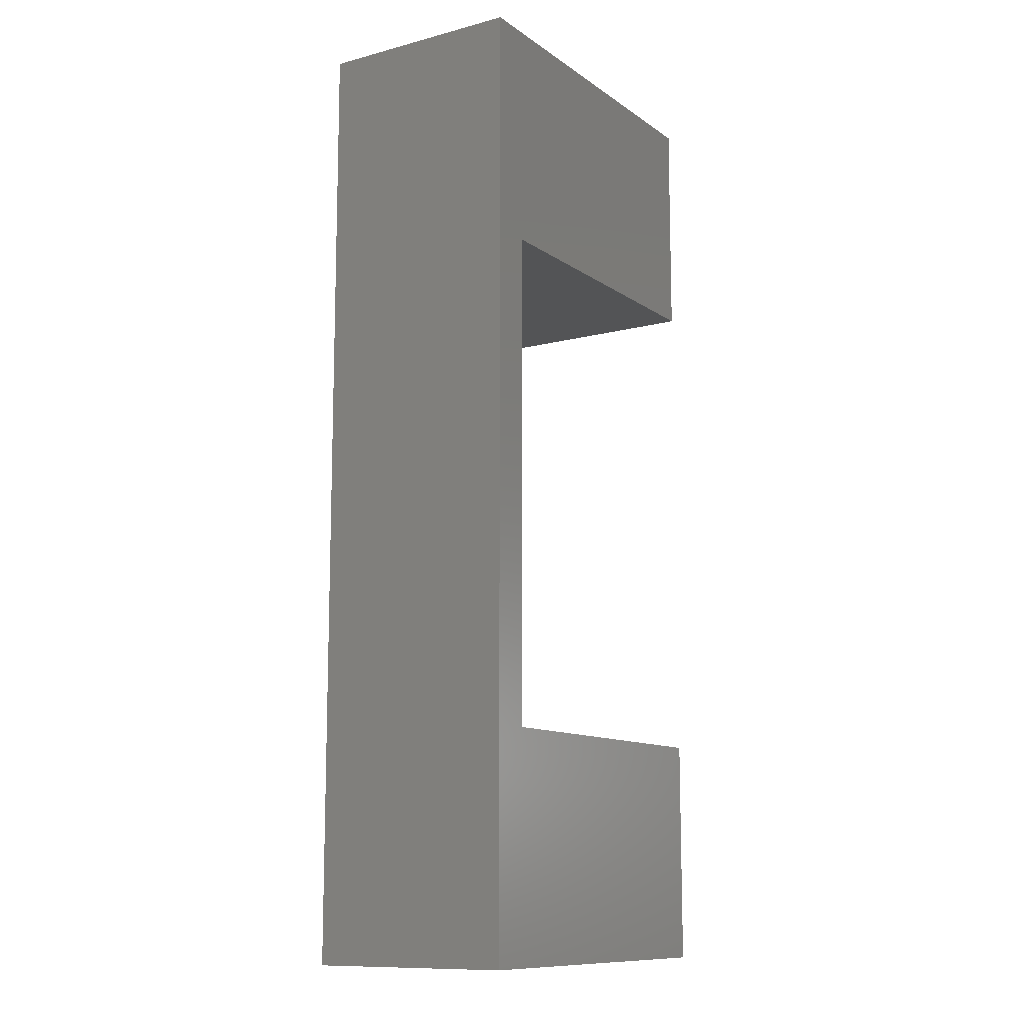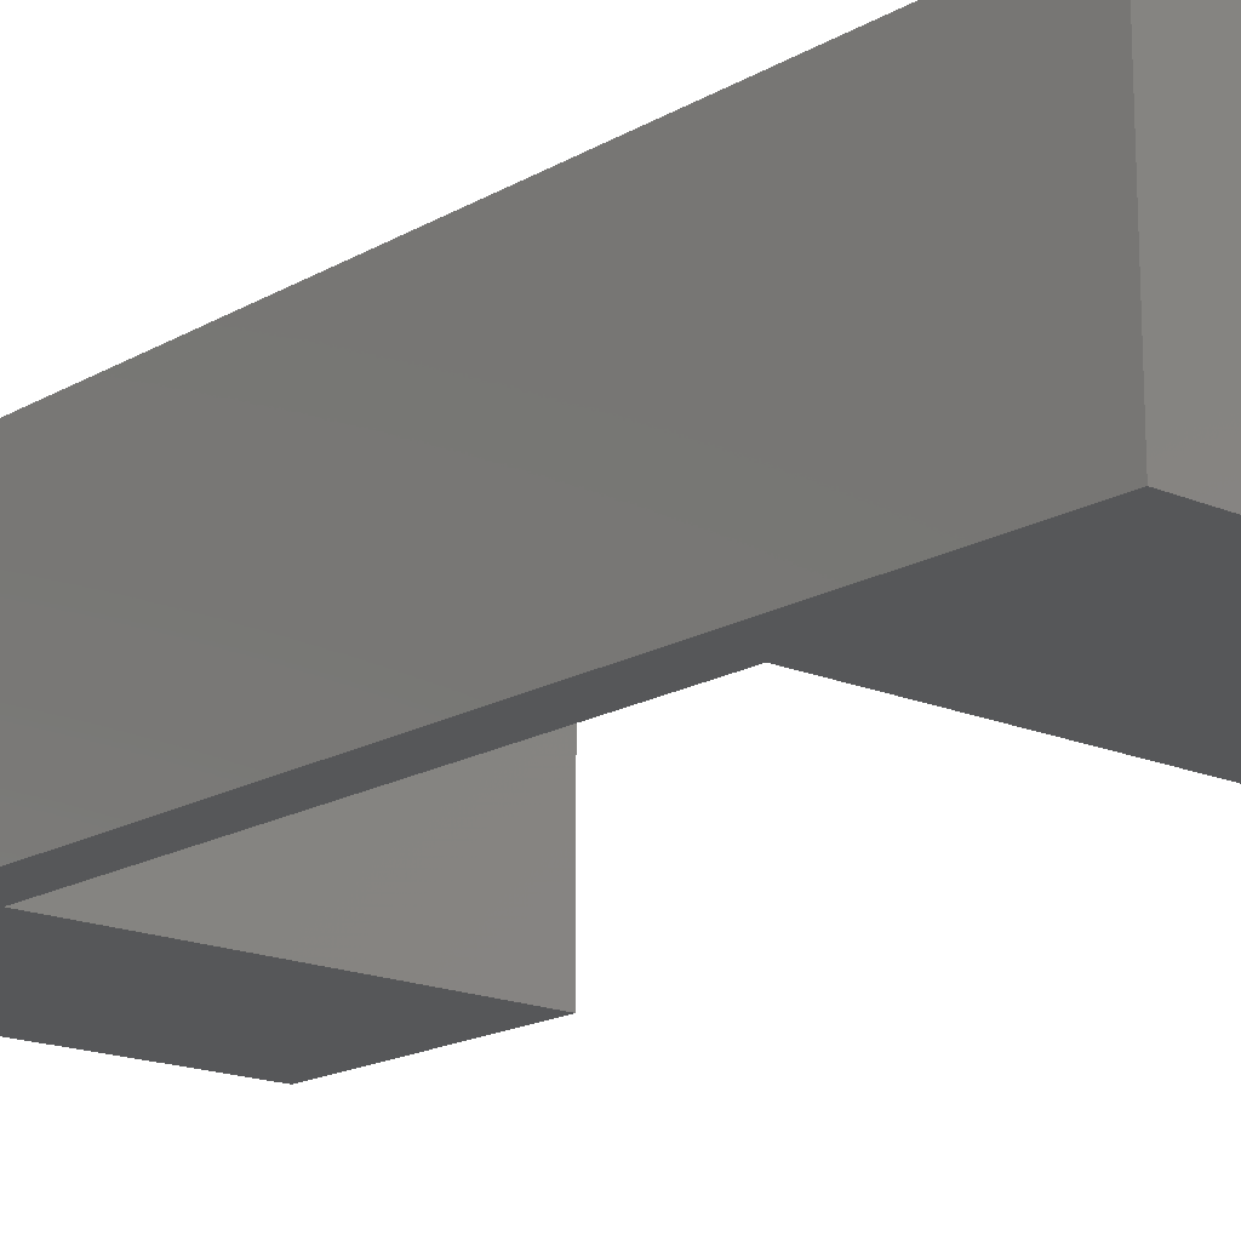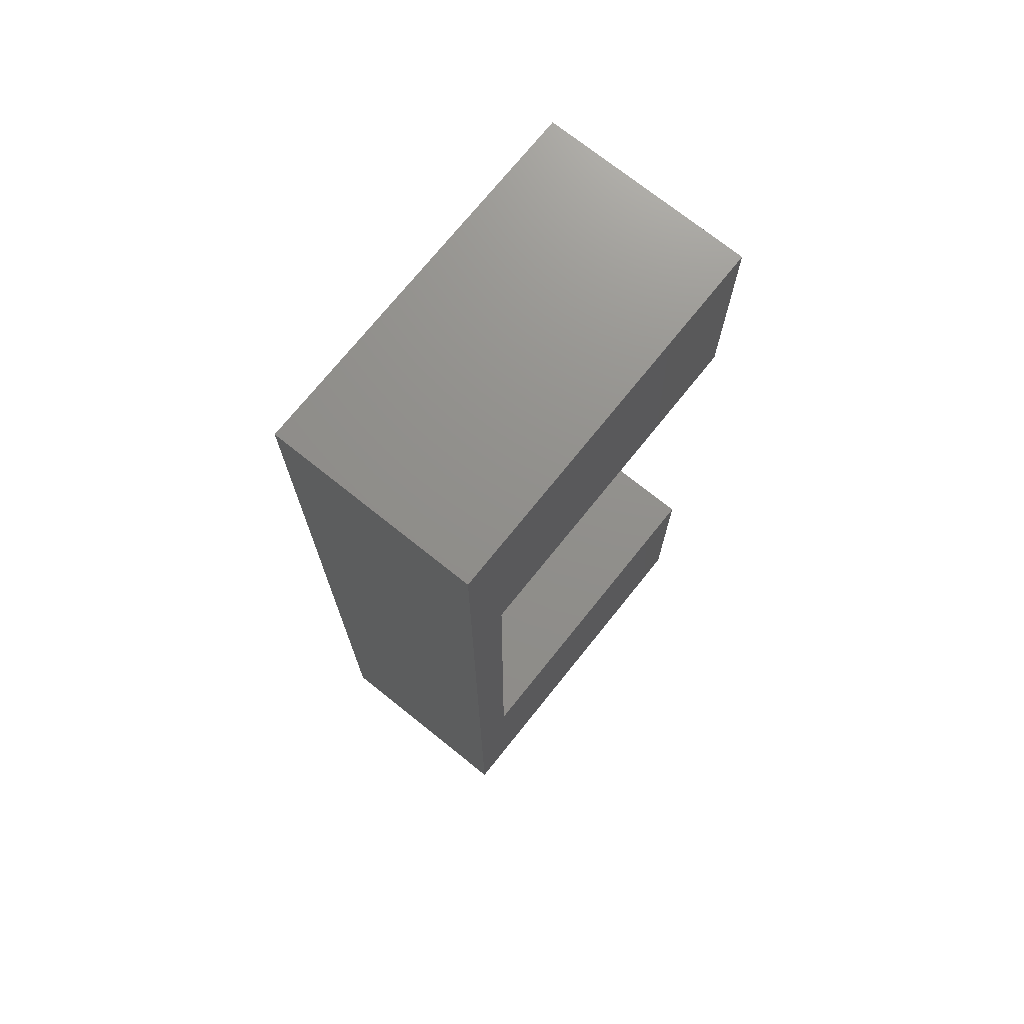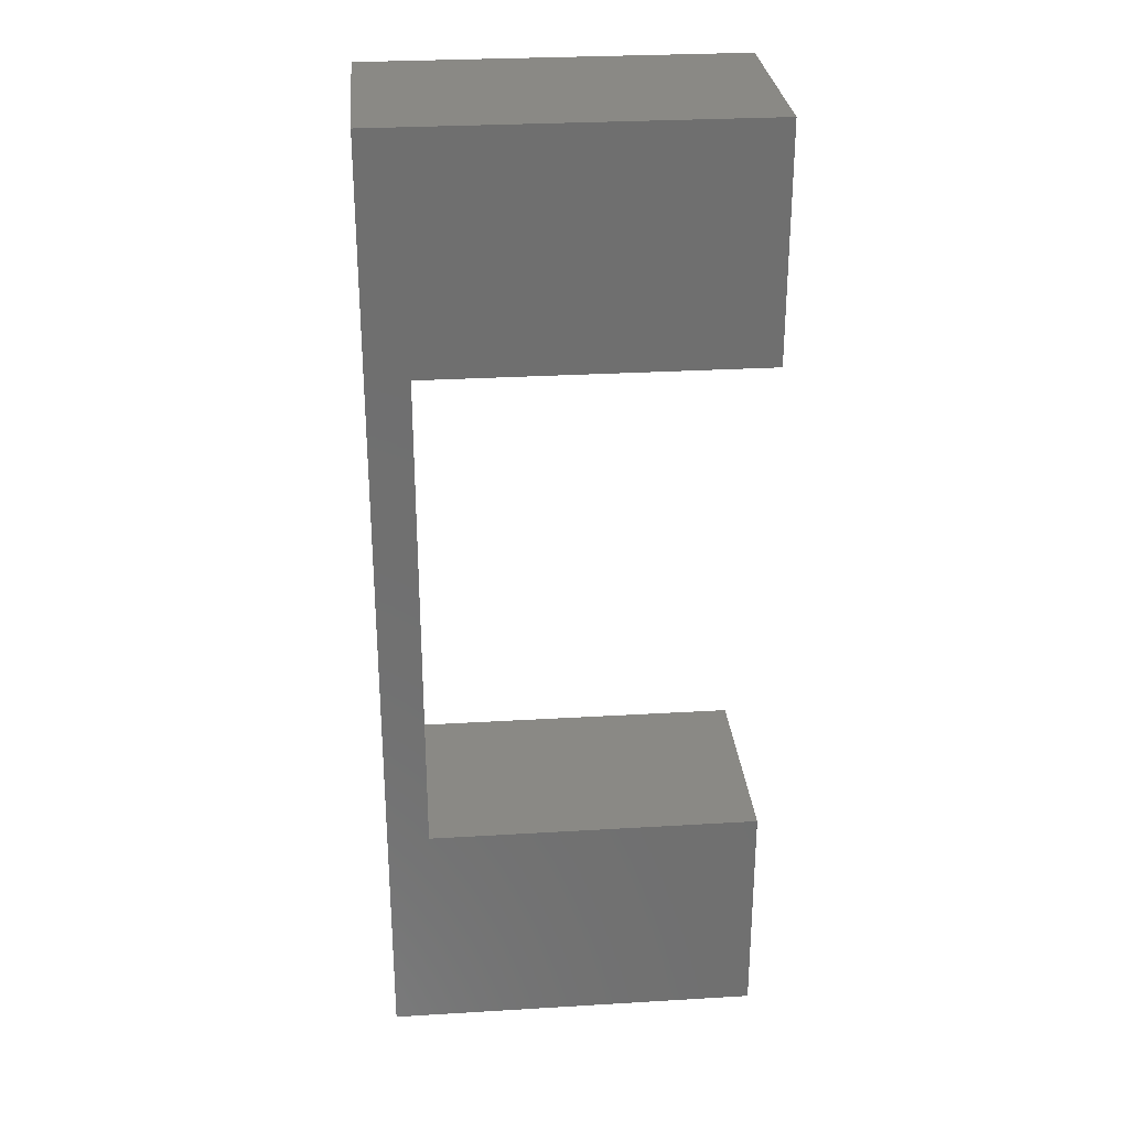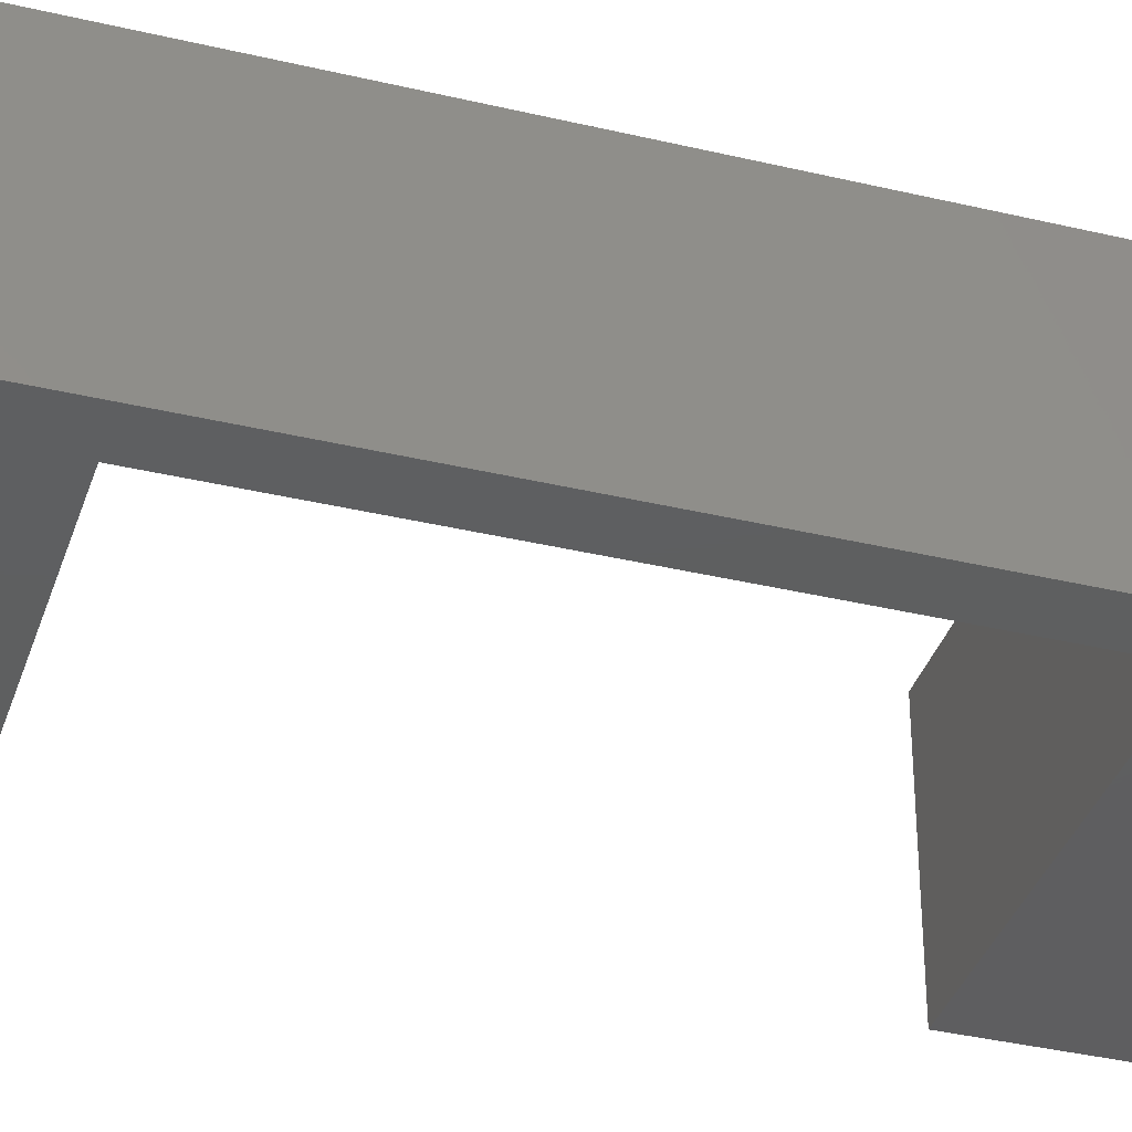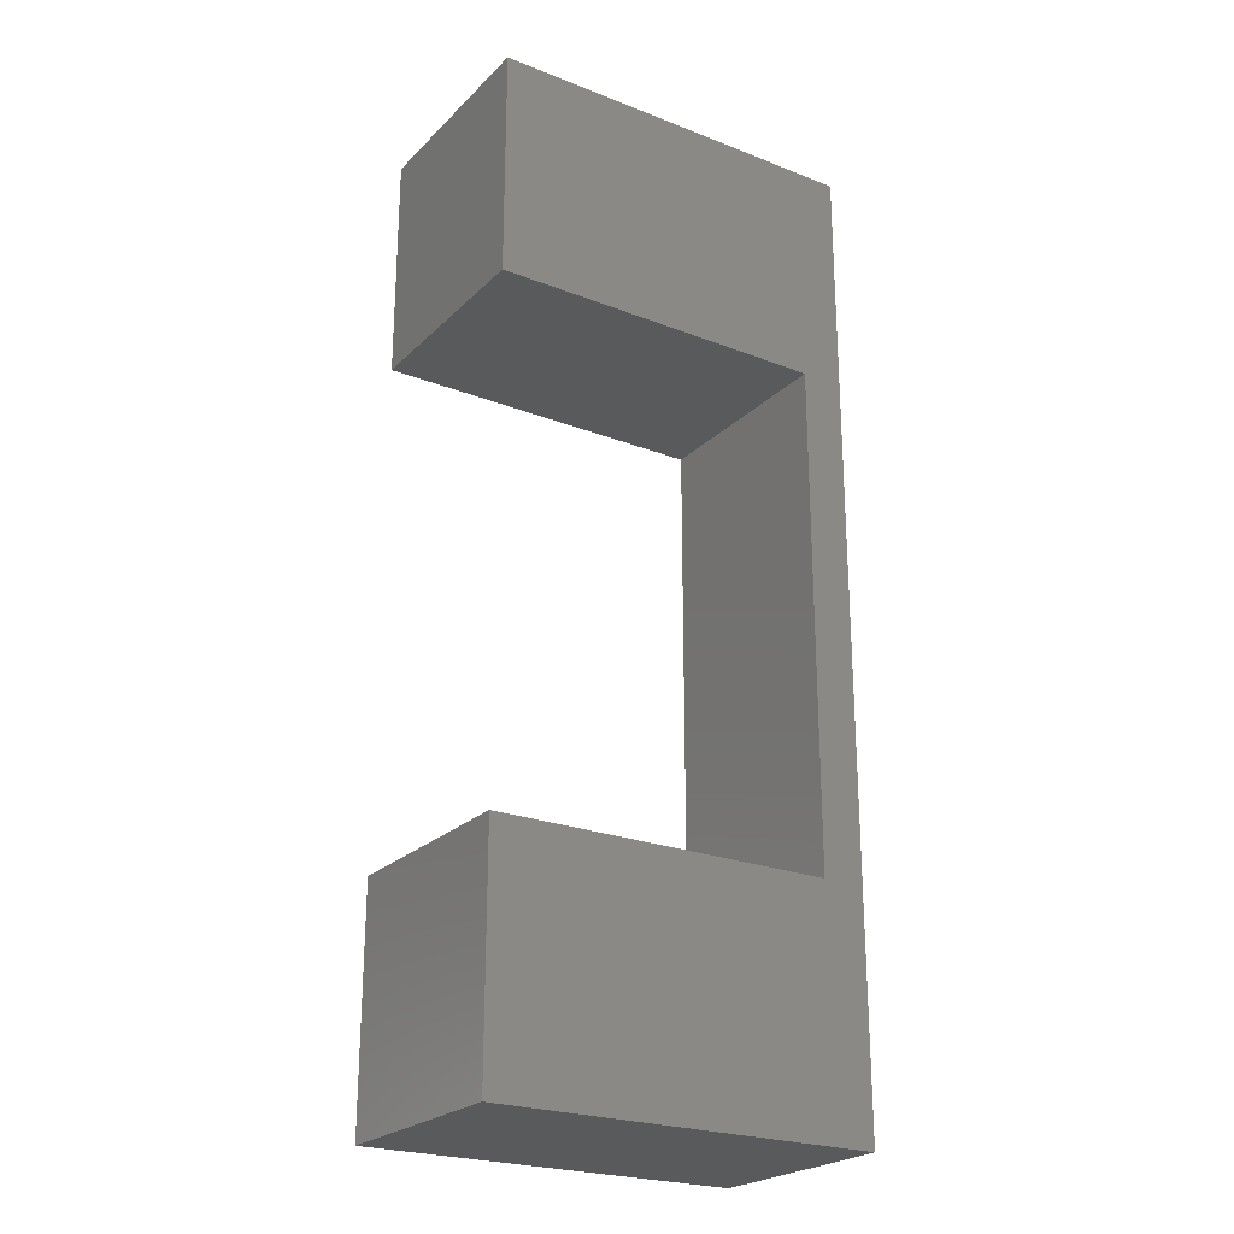
<metadata>
{"format":"stl","ext":"stl","renderer":"f3d","projection":"perspective","resolution":1024,"background":"white","views":[{"elev":-11.4,"azim":122.3,"up":"+Y"},{"elev":-17.2,"azim":139.1,"up":"+Z"},{"elev":72.7,"azim":128.7,"up":"+Y"},{"elev":28.8,"azim":174.9,"up":"+Y"},{"elev":-36.6,"azim":72.8,"up":"+Z"},{"elev":-23.9,"azim":-33.0,"up":"+Y"}]}
</metadata>
<code>
# stl→obj: 16 verts, 28 faces
v -79.14 117.6 0
v -71.14 117.6 0
v -79.14 117.6 5
v -71.14 117.6 5
v -71.14 105.6 0
v -71.14 105.6 5
v -79.14 105.6 0
v -79.14 105.6 5
v -79.14 123.1 5
v -70.14 123.1 5
v -70.14 100.1 5
v -79.14 100.1 5
v -79.14 100.1 0
v -70.14 123.1 0
v -79.14 123.1 0
v -70.14 100.1 0
f 1 2 3
f 3 2 4
f 2 5 4
f 4 5 6
f 5 7 6
f 6 7 8
f 3 4 9
f 9 4 10
f 10 4 11
f 11 4 6
f 12 6 8
f 12 11 6
f 7 13 8
f 8 13 12
f 14 15 10
f 10 15 9
f 16 14 11
f 11 14 10
f 13 16 12
f 12 16 11
f 3 9 1
f 1 9 15
f 1 15 2
f 2 15 14
f 16 2 14
f 16 5 2
f 16 13 5
f 5 13 7

</code>
